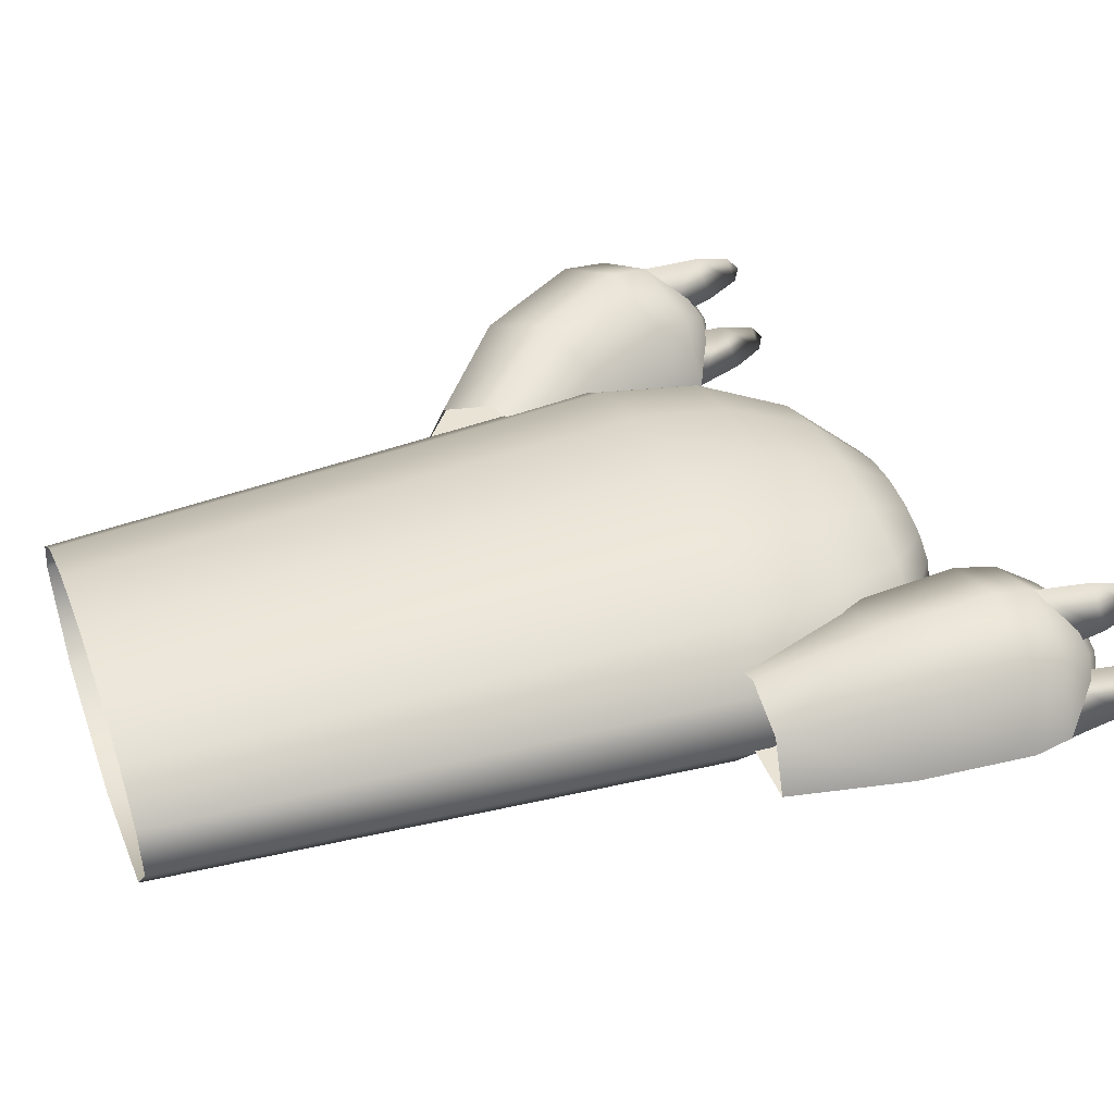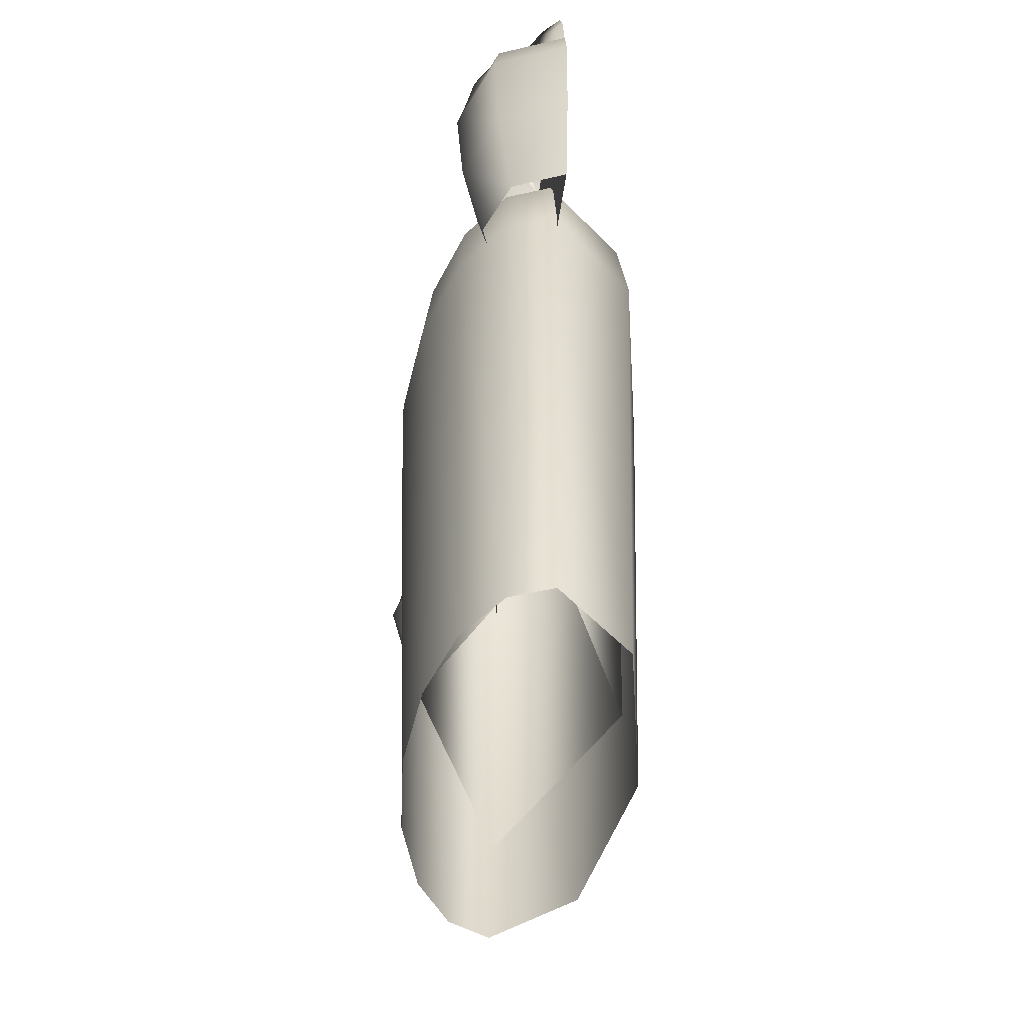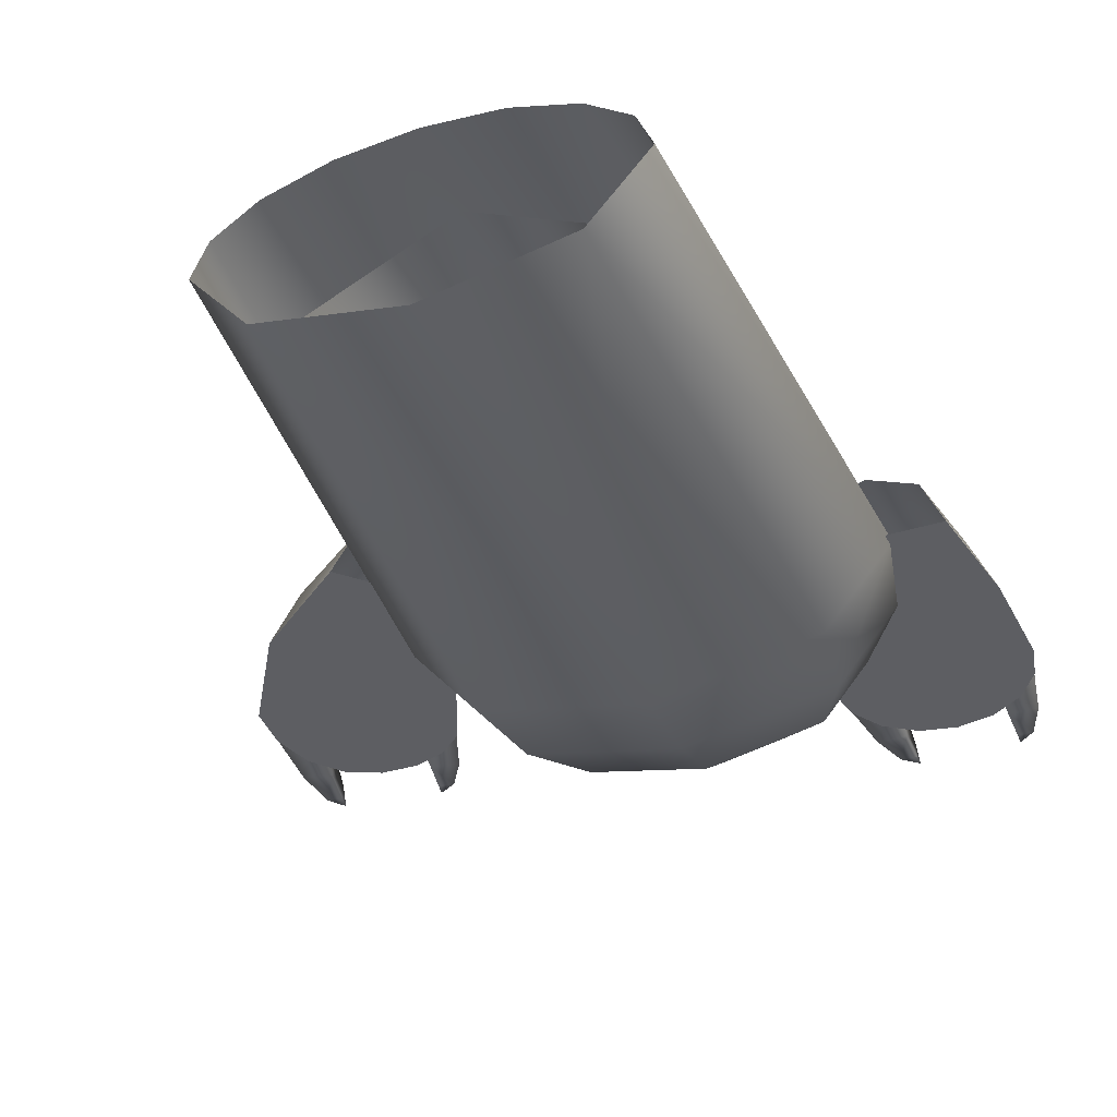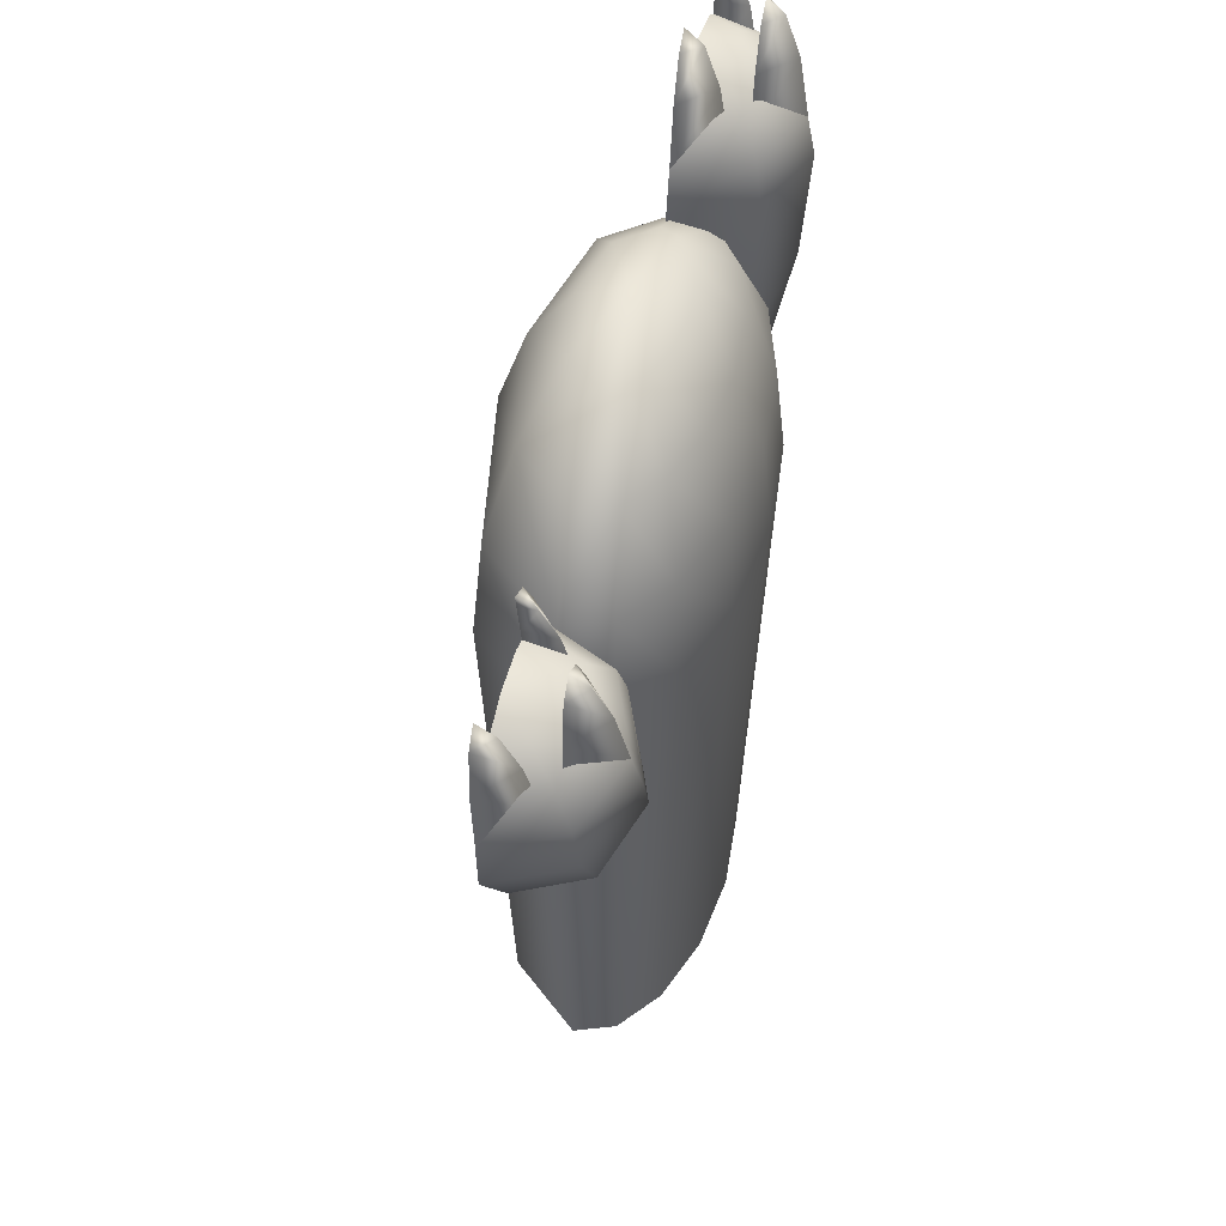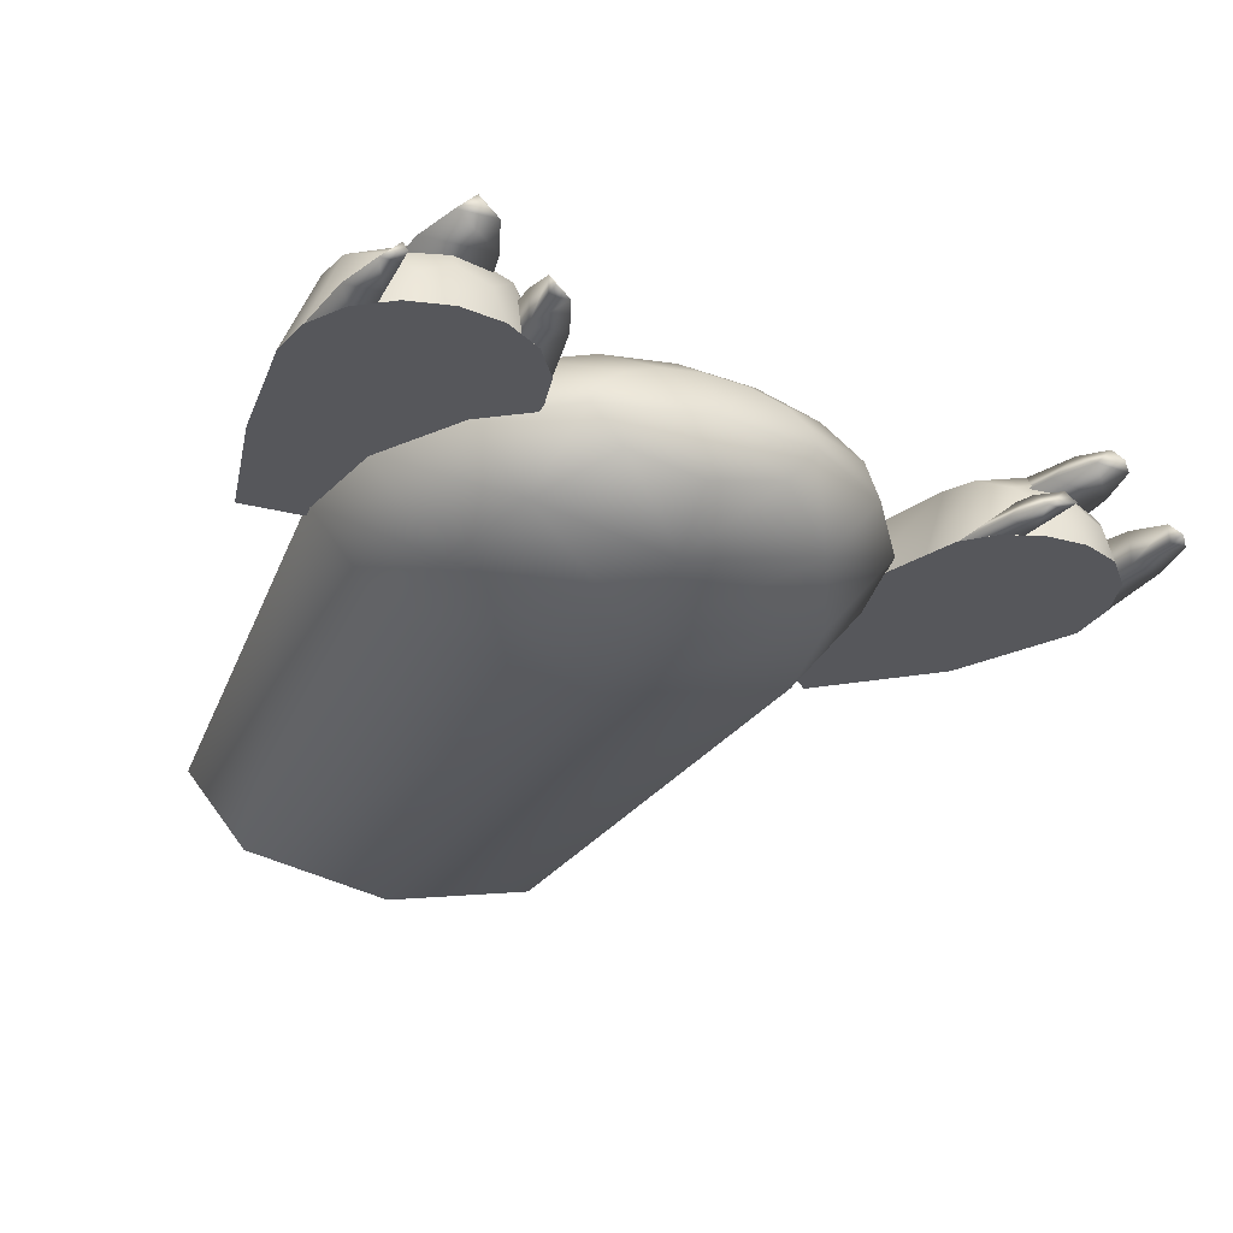
<metadata>
{"format":"obj","ext":"obj","renderer":"f3d","projection":"perspective","resolution":1024,"background":"white","views":[{"elev":41.2,"azim":-110.0,"up":"+Y"},{"elev":-53.9,"azim":-98.1,"up":"+Z"},{"elev":-38.6,"azim":-158.6,"up":"+Y"},{"elev":50.6,"azim":104.9,"up":"+Z"},{"elev":-27.1,"azim":-22.0,"up":"+Y"}]}
</metadata>
<code>
g mesh_takedown
v 0.2224 0.171 0.1073
v 0.1917 0.1518 0.07765
v 0.2152 0.1769 0.06983
v 0.2224 0.171 0.1073
v 0.2038 0.1518 0.1115
v 0.217 0.1518 0.134
v 0.2272 0.1622 0.1324
v 0.2289 0.1518 0.1412
v -0.08981 0.1649 -0.339
v -0.0486 0.1787 -0.339
v -0.05833 0.1904 0
v -0.1078 0.1739 0
v -0.1173 0.1443 -0.339
v -0.09958 0.1698 0.05833
v -0.05389 0.1851 0.05833
v -0.07621 0.1581 0.1078
v -0.04125 0.1698 0.1078
v -0.04125 0.1406 0.1408
v -0.02232 0.1469 0.1408
v -0 0.12 0.1524
v -0.05389 0.1312 0.1408
v -0 0.12 0.1524
v -0.09958 0.1406 0.1078
v -0.1301 0.1469 0.05833
v -0.1408 0.1492 0
v -0.1524 0.12 0
v -0.127 0.12 -0.339
v -0.08981 0.0751 -0.339
v -0.05833 0.12 0.1408
v -0 0.12 0.1524
v -0.1408 0.12 0.05833
v -0.1078 0.12 0.1078
v -0.07621 0.08189 0.1078
v -0.09958 0.07021 0.05833
v -0.1078 0.06611 0
v -5.451e-08 0.04379 0
v -4.665e-08 0.0565 -0.339
v 0.08981 0.0751 -0.339
v -0.04125 0.09938 0.1408
v -0 0.12 0.1524
v -5.245e-08 0.04959 0.05833
v -3.815e-08 0.06611 0.1078
v -1.907e-08 0.09083 0.1408
v -0 0.12 0.1524
v 0.04125 0.09938 0.1408
v -0 0.12 0.1524
v 0.07621 0.08189 0.1078
v 0.09958 0.07021 0.05833
v 0.1078 0.06611 0
v 0.1524 0.12 0
v 0.127 0.12 -0.339
v 0.1173 0.1443 -0.339
v 0.05833 0.12 0.1408
v -0 0.12 0.1524
v 0.1408 0.12 0.05833
v 0.1078 0.12 0.1078
v 0.09958 0.1406 0.1078
v 0.1301 0.1469 0.05833
v 0.1408 0.1492 0
v 0.1078 0.1739 0
v 0.08981 0.1649 -0.339
v 0.09958 0.1698 0.05833
v 0.05833 0.1904 0
v 0.0486 0.1787 -0.339
v -0 0.1962 -1.692e-17
v -1.701e-09 0.1835 -0.339
v -0.0486 0.1787 -0.339
v -0.05833 0.1904 0
v -0.05389 0.1851 0.05833
v 0.05389 0.1851 0.05833
v -0 0.1904 0.05833
v -0.04125 0.1698 0.1078
v 0.07621 0.1581 0.1078
v 0.04125 0.1698 0.1078
v -0 0.1739 0.1078
v -0.02232 0.1469 0.1408
v 0.05389 0.1312 0.1408
v -0 0.12 0.1524
v 0.04125 0.1406 0.1408
v -0 0.12 0.1524
v 0.02232 0.1469 0.1408
v -0 0.12 0.1524
v -0 0.1492 0.1408
v -0 0.12 0.1524
v -0 0.12 0.1524
v -0.2002 0.1182 0.06312
v -0.1865 0.1182 -0.008963
v -0.1733 0.1499 -0.008963
v -0.1831 0.1597 0.06312
v -0.2051 0.1182 0.1323
v -0.1865 0.1631 0.1323
v -0.1831 0.1597 0.1566
v -0.2002 0.1182 0.1566
v -0.1733 0.1499 0.1772
v -0.1865 0.1182 0.1772
v -0.1659 0.1182 0.191
v -0.1588 0.1354 0.191
v -0.1416 0.1182 0.1958
v -0.08289 0.1182 0.06312
v -0.1098 0.1499 -0.008963
v -0.09666 0.1182 -0.008963
v -0.1001 0.1597 0.06312
v -0.07806 0.1182 0.1323
v -0.1416 0.1769 0.06312
v -0.1416 0.1817 0.1323
v -0.1416 0.1631 -0.008963
v -0.1733 0.1499 -0.008963
v -0.1831 0.1597 0.06312
v -0.1865 0.1631 0.1323
v -0.1831 0.1597 0.1566
v -0.09666 0.1631 0.1323
v -0.1001 0.1597 0.1566
v -0.08289 0.1182 0.1566
v -0.1416 0.1769 0.1566
v -0.1733 0.1499 0.1772
v -0.1098 0.1499 0.1772
v -0.09666 0.1182 0.1772
v -0.1173 0.1182 0.191
v -0.1416 0.1631 0.1772
v -0.1244 0.1354 0.191
v -0.1416 0.1182 0.1958
v -0.1416 0.1425 0.191
v -0.1416 0.1182 0.1958
v -0.1588 0.1354 0.191
v -0.1416 0.1182 0.1958
v -0.2002 0.1182 0.06312
v -0.09666 0.1182 -0.008963
v -0.1865 0.1182 -0.008963
v -0.08289 0.1182 0.06312
v -0.2051 0.1182 0.1323
v -0.07806 0.1182 0.1323
v -0.08289 0.1182 0.1566
v -0.2002 0.1182 0.1566
v -0.09666 0.1182 0.1772
v -0.1865 0.1182 0.1772
v -0.1659 0.1182 0.191
v -0.1173 0.1182 0.191
v -0.1416 0.1182 0.1958
v -0.1748 0.1182 0.2273
v -0.1748 0.1286 0.2186
v -0.1748 0.118 0.2186
v -0.1748 0.1182 0.1937
v -0.1852 0.1182 0.2186
v -0.1748 0.1182 0.2273
v -0.1748 0.1375 0.1937
v -0.194 0.1182 0.1937
v -0.1748 0.1182 0.1564
v -0.1748 0.1434 0.1564
v -0.1999 0.1182 0.1564
v -0.1609 0.1518 0.1937
v -0.1668 0.1518 0.1564
v -0.1416 0.1769 0.1564
v -0.1416 0.171 0.1937
v -0.152 0.1518 0.2186
v -0.1416 0.1622 0.2186
v -0.1416 0.1518 0.2273
v -0.1609 0.1518 0.1937
v -0.1164 0.1518 0.1564
v -0.1668 0.1518 0.1564
v -0.1223 0.1518 0.1937
v -0.152 0.1518 0.2186
v -0.1416 0.171 0.1937
v -0.1416 0.1769 0.1564
v -0.1416 0.1622 0.2186
v -0.1312 0.1518 0.2186
v -0.1416 0.1518 0.2273
v -0.1312 0.1518 0.2186
v -0.1083 0.1375 0.1937
v -0.1083 0.1434 0.1564
v -0.08316 0.1182 0.1564
v -0.08907 0.1182 0.1937
v -0.1083 0.1182 0.1564
v -0.1083 0.1286 0.2186
v -0.1083 0.1182 0.1937
v -0.09791 0.1182 0.2186
v -0.1083 0.1182 0.2273
v -0.1083 0.118 0.2186
v -0.1083 0.1375 0.1937
v -0.1083 0.1182 0.1564
v -0.1083 0.1434 0.1564
v -0.1083 0.1182 0.1937
v -0.1083 0.1286 0.2186
v -0.1083 0.118 0.2186
v -0.1083 0.1182 0.2273
v 0.1455 0.1597 0.009476
v 0.1 0.1182 -0.03212
v 0.1092 0.1499 -0.04139
v 0.1313 0.1182 0.01878
v 0.1695 0.1631 0.06232
v 0.1525 0.1182 0.06927
v 0.1765 0.1597 0.08288
v 0.1604 0.1182 0.08821
v 0.1765 0.1182 0.1023
v 0.189 0.1499 0.0989
v 0.1985 0.1182 0.11
v 0.2054 0.1354 0.1084
v 0.2228 0.1182 0.1095
v 0.1455 0.1597 0.009476
v 0.1092 0.1499 -0.04139
v 0.1314 0.1631 -0.06376
v 0.1797 0.1769 -0.01299
v 0.1535 0.1499 -0.08614
v 0.2106 0.1817 0.04553
v 0.1695 0.1631 0.06232
v 0.2139 0.1597 -0.03547
v 0.1627 0.1182 -0.0954
v 0.228 0.1182 -0.04477
v 0.2687 0.1182 0.02179
v 0.2517 0.1631 0.02874
v 0.2701 0.1182 0.05179
v 0.2153 0.1769 0.07
v 0.1765 0.1597 0.08288
v 0.189 0.1499 0.0989
v 0.254 0.1597 0.05713
v 0.2495 0.1499 0.08261
v 0.262 0.1182 0.07923
v 0.2192 0.1631 0.09075
v 0.2054 0.1354 0.1084
v 0.2219 0.1425 0.1046
v 0.2228 0.1182 0.1095
v 0.2385 0.1354 0.1008
v 0.2228 0.1182 0.1095
v 0.2453 0.1182 0.09925
v 0.2228 0.1182 0.1095
v 0.1627 0.1182 -0.0954
v 0.1 0.1182 -0.03212
v 0.1313 0.1182 0.01878
v 0.228 0.1182 -0.04477
v 0.2687 0.1182 0.02179
v 0.1525 0.1182 0.06927
v 0.2701 0.1182 0.05179
v 0.1604 0.1182 0.08821
v 0.262 0.1182 0.07923
v 0.1765 0.1182 0.1023
v 0.1985 0.1182 0.11
v 0.2453 0.1182 0.09925
v 0.2228 0.1182 0.1095
v 0.1904 0.1182 0.1144
v 0.1842 0.1182 0.08013
v 0.1607 0.1182 0.08796
v 0.1718 0.1182 0.1185
v 0.1904 0.1375 0.1144
v 0.1842 0.1434 0.08013
v 0.1842 0.1182 0.08013
v 0.1904 0.1182 0.1144
v 0.1843 0.1182 0.1389
v 0.1946 0.118 0.1373
v 0.1946 0.1286 0.1373
v 0.196 0.1182 0.1454
v 0.196 0.1182 0.1454
v 0.2375 0.1518 0.1309
v 0.2272 0.1622 0.1324
v 0.2224 0.171 0.1073
v 0.2289 0.1518 0.1412
v 0.217 0.1518 0.134
v 0.241 0.1518 0.1032
v 0.2224 0.171 0.1073
v 0.2038 0.1518 0.1115
v 0.2152 0.1769 0.06983
v 0.1917 0.1518 0.07765
v 0.2387 0.1518 0.062
v 0.2545 0.1375 0.1002
v 0.2463 0.1182 0.05949
v 0.2463 0.1434 0.05949
v 0.2545 0.1182 0.1002
v 0.26 0.1286 0.1275
v 0.26 0.118 0.1275
v 0.2619 0.1182 0.137
v -4.543e-08 0.05649 0
v -5.223e-08 0.06277 -0.2825
v -0.1119 0.12 -0.2825
v -0.127 0.12 0
v 0.1119 0.12 -0.2825
v -0.08982 0.12 0.08982
v 0.127 0.12 0
v -2.861e-08 0.07509 0.08982
v 0.08982 0.12 0.08982
v -0 0.1835 -1.41e-17
v -4.696e-09 0.1772 -0.2825
v 0.1119 0.12 -0.2825
v 0.127 0.12 0
v -0.1119 0.12 -0.2825
v 0.08982 0.12 0.08982
v -0.127 0.12 0
v -0 0.1649 0.08982
v -0.08982 0.12 0.08982
v 0.2731 0.1182 0.09613
v 0.2463 0.1434 0.05949
v 0.2698 0.1182 0.05166
v 0.2463 0.1182 0.05949
v 0.2545 0.1375 0.1002
v 0.2545 0.1182 0.1002
v 0.2703 0.1182 0.1259
v 0.26 0.1286 0.1275
v 0.26 0.118 0.1275
v 0.2619 0.1182 0.137
g mesh_takedown_0
f 3 2 1
f 2 5 4
f 4 5 6
f 6 7 4
f 7 6 8
f 11 10 9
f 9 12 11
f 12 9 13
f 11 12 14
f 15 11 14
f 14 16 15
f 15 16 17
f 18 17 16
f 17 18 19
f 18 20 19
f 16 21 18
f 21 22 18
f 14 23 16
f 23 21 16
f 12 24 14
f 23 14 24
f 13 25 12
f 25 24 12
f 26 25 13
f 24 25 26
f 13 27 26
f 26 27 28
f 23 29 21
f 29 30 21
f 23 24 31
f 26 31 24
f 29 23 32
f 31 32 23
f 33 29 32
f 33 32 31
f 34 31 26
f 31 34 33
f 28 35 26
f 26 35 34
f 36 35 28
f 36 34 35
f 28 37 36
f 36 37 38
f 33 39 29
f 29 39 40
f 34 41 33
f 34 36 41
f 33 42 39
f 33 41 42
f 39 42 43
f 39 43 44
f 45 43 42
f 43 45 46
f 47 42 41
f 42 47 45
f 48 41 36
f 41 48 47
f 38 49 36
f 36 49 48
f 50 49 38
f 49 50 48
f 38 51 50
f 50 51 52
f 53 45 47
f 45 53 54
f 48 55 47
f 48 50 55
f 47 56 53
f 47 55 56
f 53 56 57
f 55 57 56
f 50 58 55
f 58 57 55
f 52 59 50
f 50 59 58
f 60 59 52
f 58 59 60
f 52 61 60
f 60 62 58
f 57 58 62
f 63 60 61
f 62 60 63
f 61 64 63
f 65 63 64
f 64 66 65
f 65 66 67
f 67 68 65
f 65 68 69
f 63 70 62
f 70 63 65
f 71 65 69
f 65 71 70
f 69 72 71
f 62 73 57
f 73 62 70
f 74 70 71
f 70 74 73
f 75 71 72
f 71 75 74
f 72 76 75
f 77 57 73
f 57 77 53
f 77 78 53
f 73 79 77
f 79 73 74
f 79 80 77
f 74 81 79
f 81 74 75
f 81 82 79
f 83 75 76
f 75 83 81
f 76 84 83
f 83 85 81
f 88 87 86
f 86 89 88
f 89 86 90
f 90 91 89
f 90 92 91
f 92 90 93
f 92 93 94
f 94 93 95
f 94 95 96
f 96 97 94
f 97 96 98
f 101 100 99
f 102 99 100
f 99 102 103
f 104 102 100
f 102 104 105
f 100 106 104
f 106 107 104
f 108 104 107
f 104 108 105
f 105 108 109
f 105 109 110
f 103 102 111
f 105 111 102
f 103 111 112
f 105 112 111
f 112 113 103
f 110 114 105
f 112 105 114
f 114 110 115
f 113 112 116
f 112 114 116
f 116 117 113
f 117 116 118
f 115 119 114
f 116 114 119
f 116 120 118
f 119 120 116
f 118 120 121
f 122 119 115
f 119 122 120
f 120 122 123
f 124 122 115
f 122 124 125
f 128 127 126
f 126 127 129
f 130 126 129
f 129 131 130
f 130 131 132
f 133 130 132
f 133 132 134
f 135 133 134
f 136 135 134
f 134 137 136
f 138 136 137
f 141 140 139
f 140 141 142
f 141 143 142
f 143 141 144
f 140 143 144
f 143 140 145
f 142 145 140
f 146 142 143
f 145 146 143
f 145 142 147
f 142 146 147
f 147 148 145
f 146 145 148
f 149 147 146
f 148 149 146
f 152 151 150
f 150 153 152
f 153 150 154
f 154 155 153
f 155 154 156
f 159 158 157
f 157 158 160
f 157 160 161
f 162 160 158
f 158 163 162
f 160 162 164
f 160 165 161
f 164 165 160
f 165 164 166
f 161 167 166
f 170 169 168
f 168 171 170
f 172 170 171
f 171 168 173
f 171 174 172
f 173 175 171
f 174 171 175
f 175 173 176
f 175 177 174
f 177 175 176
f 180 179 178
f 181 178 179
f 178 181 182
f 183 182 181
f 182 183 184
f 187 186 185
f 185 186 188
f 185 188 189
f 189 188 190
f 190 191 189
f 191 190 192
f 191 192 193
f 193 194 191
f 194 193 195
f 195 196 194
f 196 195 197
f 200 199 198
f 198 201 200
f 202 200 201
f 198 203 201
f 198 204 203
f 201 205 202
f 205 201 203
f 206 202 205
f 205 207 206
f 207 205 208
f 208 205 209
f 203 209 205
f 209 210 208
f 204 211 203
f 204 212 211
f 211 212 213
f 203 214 209
f 210 209 214
f 203 211 214
f 210 214 215
f 211 215 214
f 215 216 210
f 213 217 211
f 211 217 215
f 217 213 218
f 218 219 217
f 215 217 219
f 219 218 220
f 216 215 221
f 219 221 215
f 221 219 222
f 221 223 216
f 223 221 224
f 227 226 225
f 228 227 225
f 229 227 228
f 230 227 229
f 230 229 231
f 231 232 230
f 231 233 232
f 234 232 233
f 235 234 233
f 233 236 235
f 237 235 236
f 240 239 238
f 238 241 240
f 240 241 242
f 243 240 242
f 244 243 242
f 242 245 244
f 241 238 246
f 242 241 246
f 247 246 238
f 245 242 248
f 246 248 242
f 248 247 245
f 247 248 249
f 246 247 250
f 248 246 250
f 253 252 251
f 251 252 254
f 255 251 254
f 255 256 251
f 256 257 251
f 258 256 255
f 259 257 256
f 256 258 260
f 261 259 256
f 260 261 256
f 264 263 262
f 265 262 263
f 262 265 266
f 267 266 265
f 266 267 268
f 271 270 269
f 269 272 271
f 269 270 273
f 274 272 269
f 273 275 269
f 269 276 274
f 269 275 277
f 277 276 269
f 280 279 278
f 278 281 280
f 278 279 282
f 283 281 278
f 282 284 278
f 278 285 283
f 278 284 286
f 286 285 278
f 289 288 287
f 290 289 287
f 288 291 287
f 287 292 290
f 287 291 293
f 292 287 293
f 291 294 293
f 293 295 292
f 293 294 296
f 295 293 296

</code>
